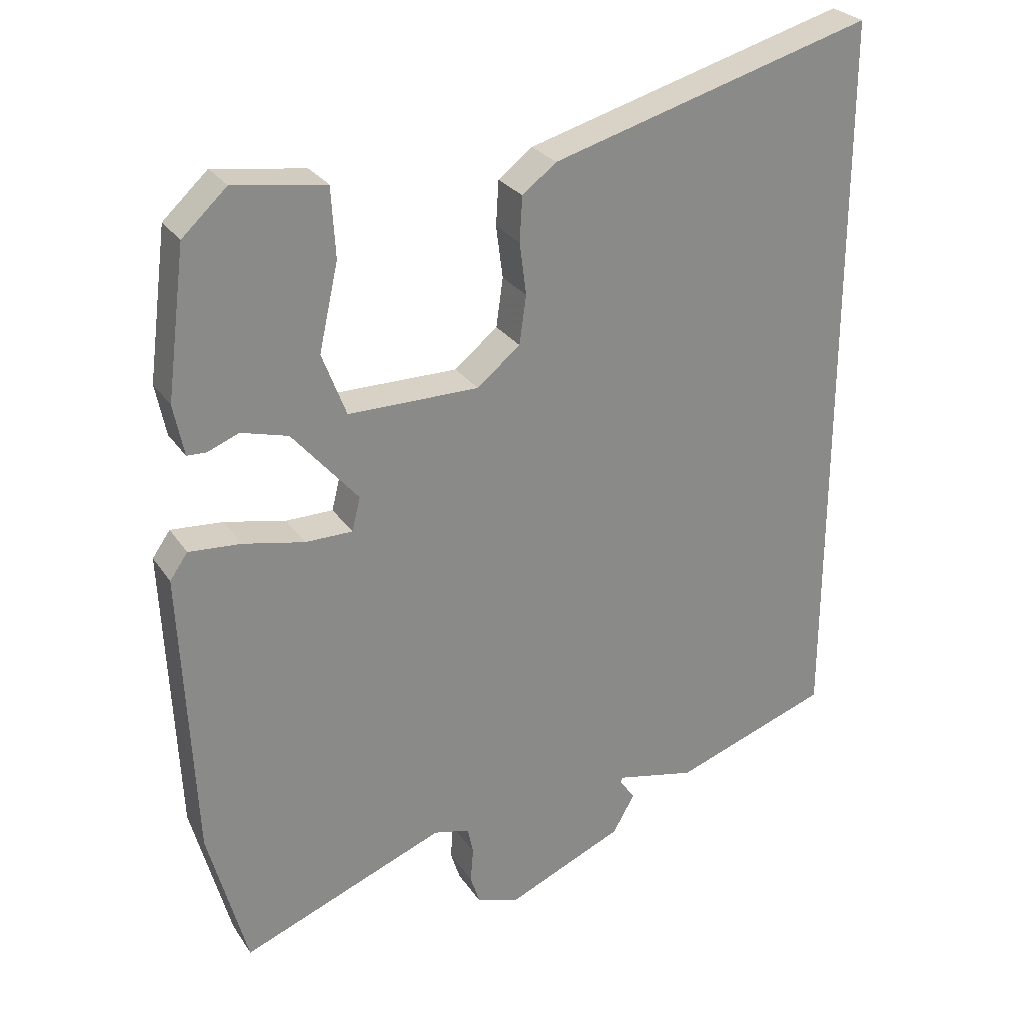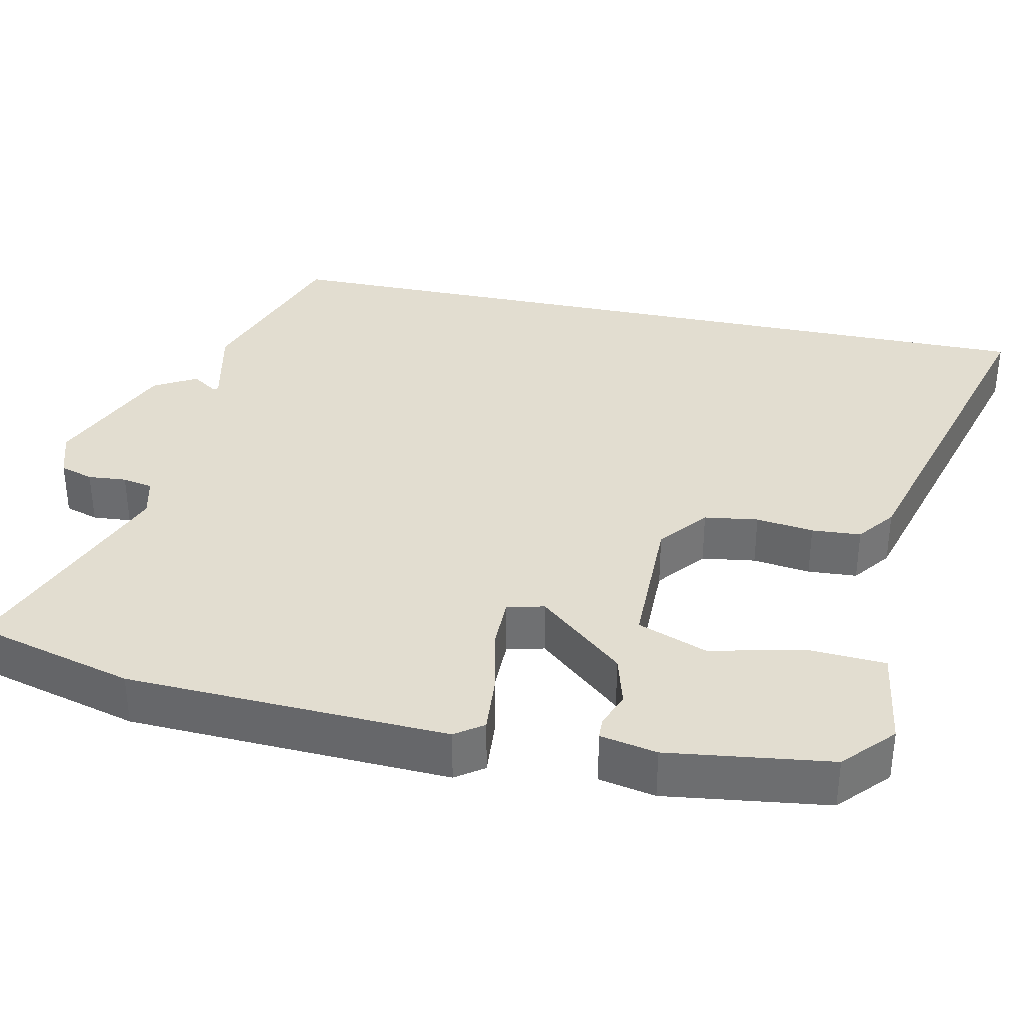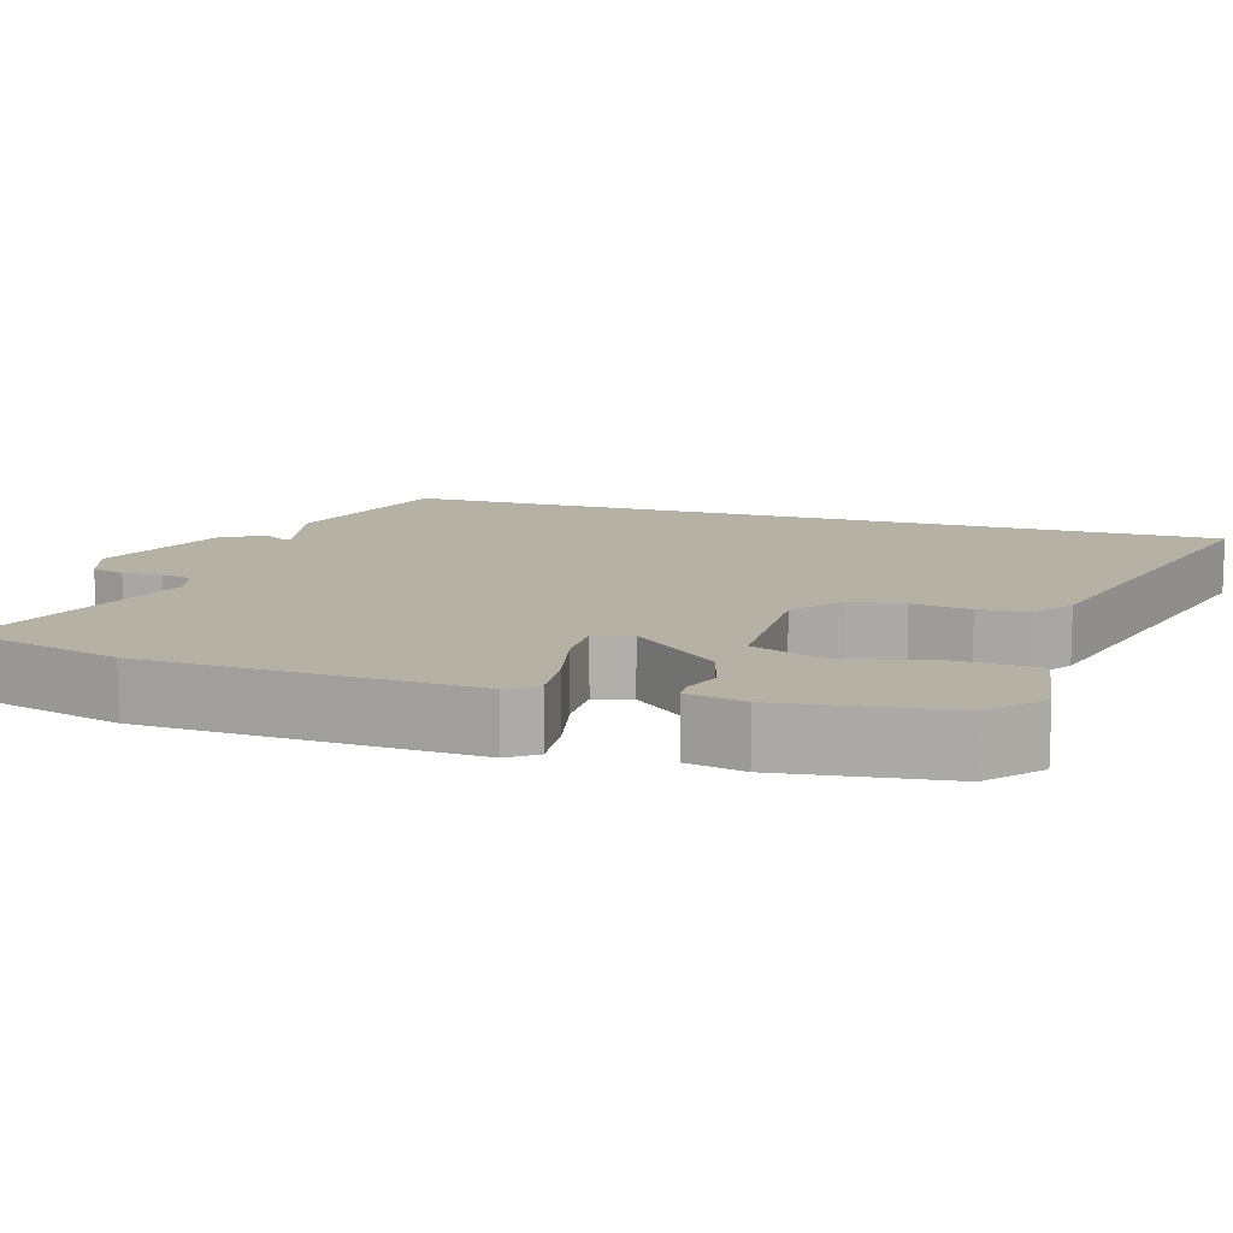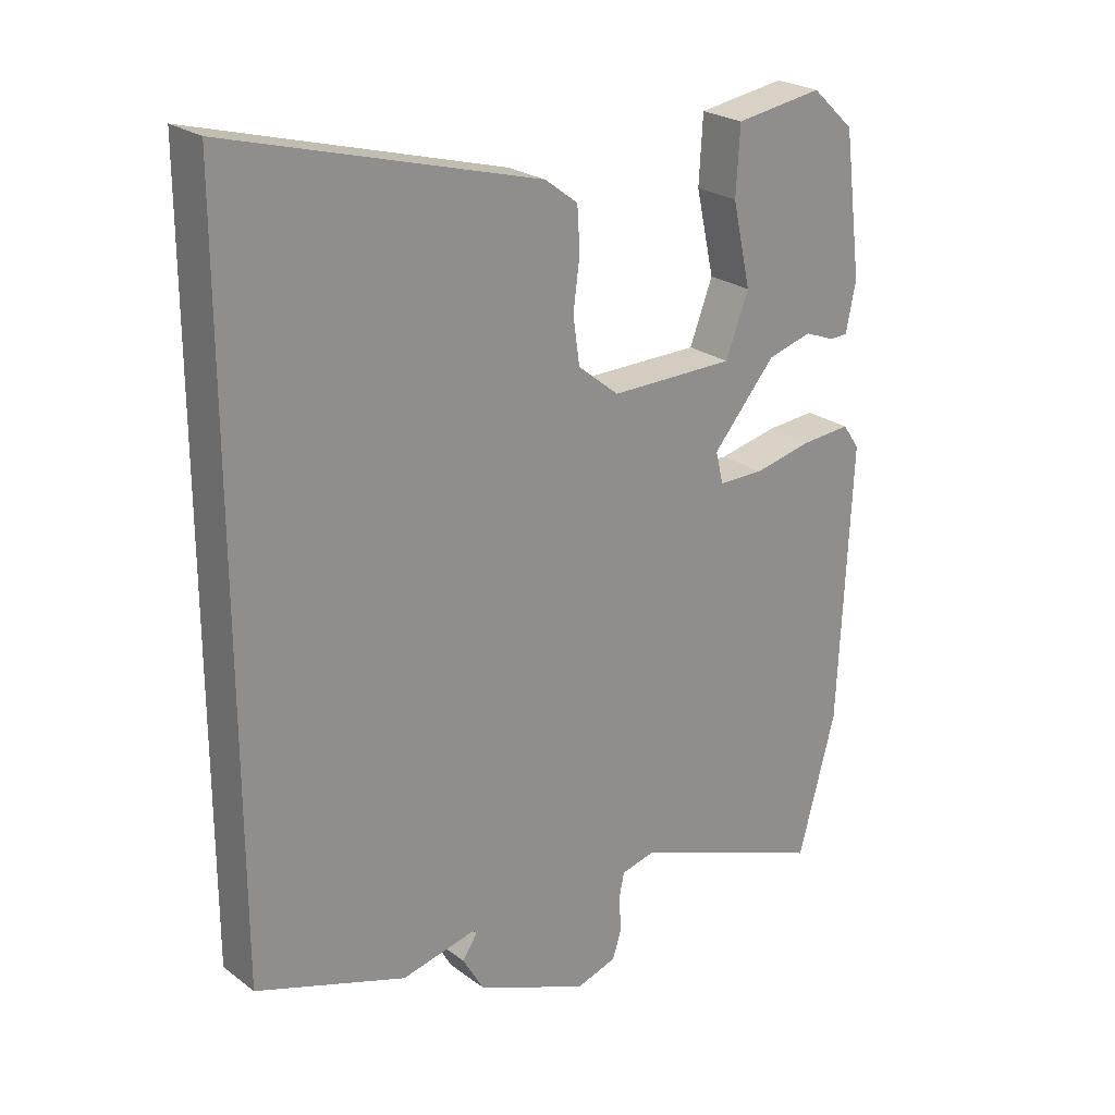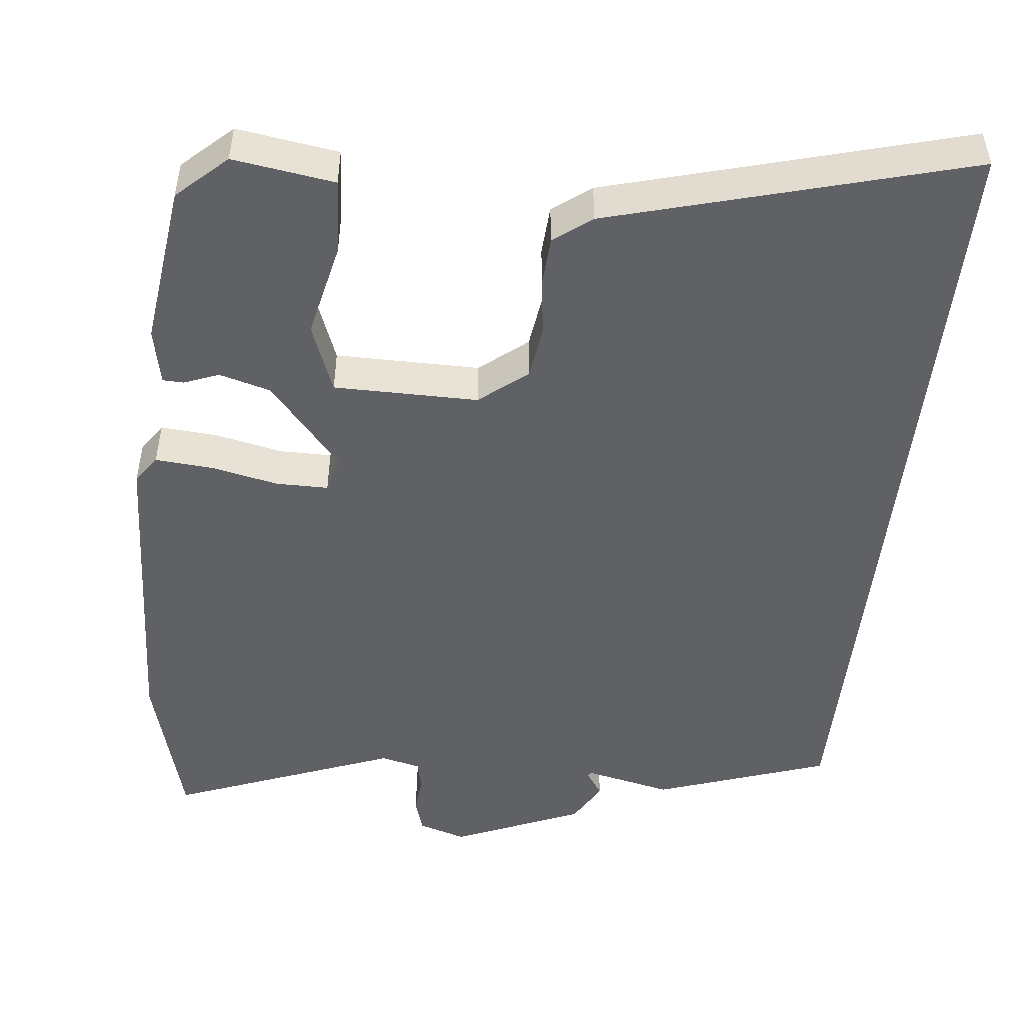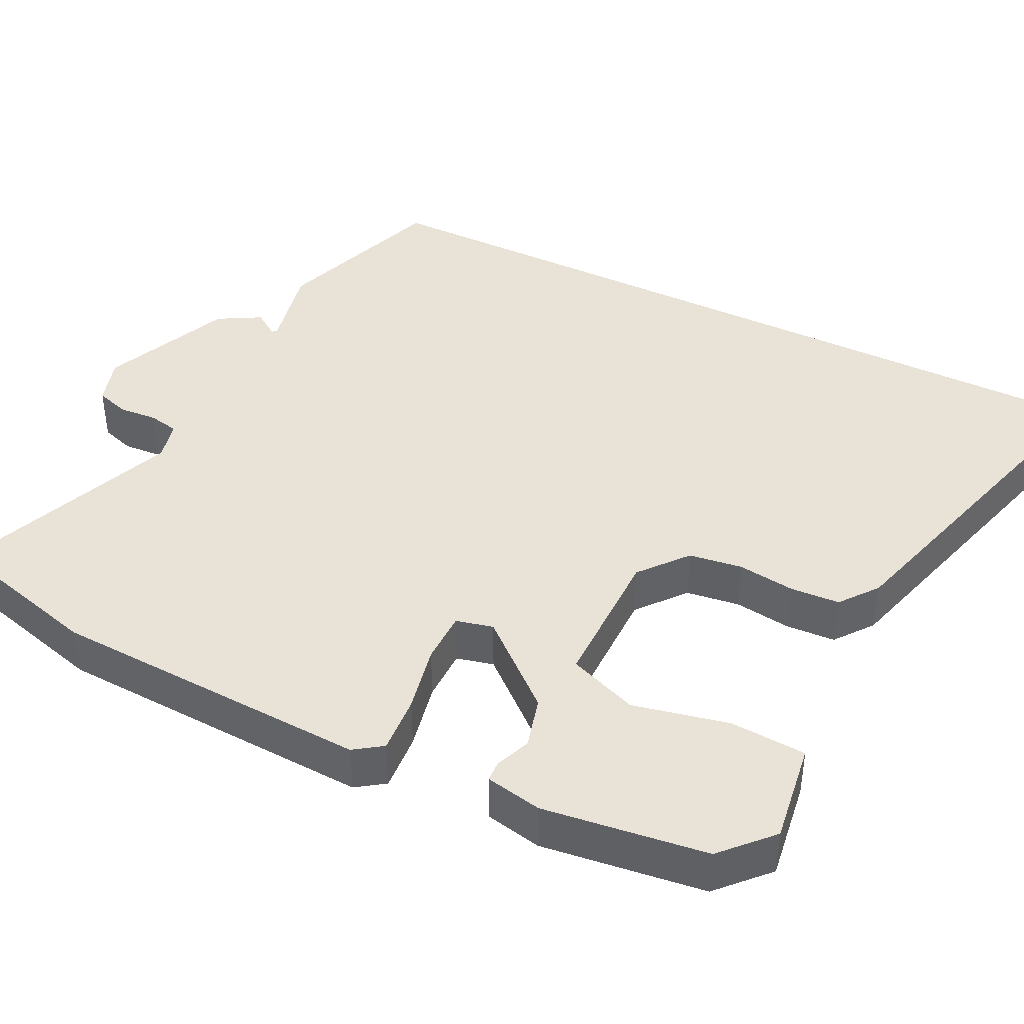
<metadata>
{"format":"obj","ext":"obj","renderer":"f3d","projection":"perspective","resolution":1024,"background":"white","views":[{"elev":27.3,"azim":-26.8,"up":"+Z"},{"elev":35.3,"azim":-78.1,"up":"+Y"},{"elev":12.0,"azim":-73.4,"up":"+Y"},{"elev":24.2,"azim":140.4,"up":"+Z"},{"elev":-49.0,"azim":-6.1,"up":"+Y"},{"elev":41.8,"azim":-63.5,"up":"+Y"}]}
</metadata>
<code>
v 0.5 0.07 0.616
v 0.5 0.07 -0.468
v 0.27 0.07 -0.547
v 0.154 0.07 -0.521
v 0.15 0.07 -0.527
v 0.173 0.07 -0.561
v 0.141 0.07 -0.617
v -0.03 0.07 -0.69
v -0.093 0.07 -0.67
v -0.107 0.07 -0.626
v -0.103 0.07 -0.575
v -0.111 0.07 -0.535
v -0.164 0.07 -0.522
v -0.463 0.07 -0.638
v -0.52 0.07 -0.426
v -0.539 0.07 -0.002
v -0.513 0.07 0.035
v -0.437 0.07 0.029
v -0.348 0.07 0.01
v -0.279 0.07 0.01
v -0.267 0.07 0.059
v -0.363 0.07 0.171
v -0.431 0.07 0.19
v -0.477 0.07 0.172
v -0.505 0.07 0.173
v -0.52 0.07 0.248
v -0.492 0.07 0.464
v -0.427 0.07 0.524
v -0.293 0.07 0.504
v -0.287 0.07 0.403
v -0.315 0.07 0.277
v -0.28 0.07 0.185
v -0.089 0.07 0.184
v -0.026 0.07 0.235
v -0.016 0.07 0.306
v -0.026 0.07 0.382
v -0.022 0.07 0.447
v 0.028 0.07 0.485
v 0.5 0 0.616
v 0.5 0 -0.468
v 0.27 0 -0.547
v 0.154 0 -0.521
v 0.15 0 -0.527
v 0.173 0 -0.561
v 0.141 0 -0.617
v -0.03 0 -0.69
v -0.093 0 -0.67
v -0.107 0 -0.626
v -0.103 0 -0.575
v -0.111 0 -0.535
v -0.164 0 -0.522
v -0.463 0 -0.638
v -0.52 0 -0.426
v -0.539 0 -0.002
v -0.513 0 0.035
v -0.437 0 0.029
v -0.348 0 0.01
v -0.279 0 0.01
v -0.267 0 0.059
v -0.363 0 0.171
v -0.431 0 0.19
v -0.477 0 0.172
v -0.505 0 0.173
v -0.52 0 0.248
v -0.492 0 0.464
v -0.427 0 0.524
v -0.293 0 0.504
v -0.287 0 0.403
v -0.315 0 0.277
v -0.28 0 0.185
v -0.089 0 0.184
v -0.026 0 0.235
v -0.016 0 0.306
v -0.026 0 0.382
v -0.022 0 0.447
v 0.028 0 0.485
f 35 36 37 38
f 34 35 38 1
f 33 34 1 2
f 32 33 2 3
f 28 29 30 31
f 28 31 32
f 27 28 32
f 23 24 25 26
f 22 23 26 27
f 21 22 27 32
f 16 17 18 19
f 16 19 20
f 13 14 15 16
f 12 13 16 20
f 8 9 10 11
f 8 11 12
f 5 6 7 8
f 4 5 8 12
f 21 32 3 4
f 4 12 20 21
f 76 75 74 73
f 39 76 73 72
f 40 39 72 71
f 41 40 71 70
f 69 68 67 66
f 70 69 66
f 70 66 65
f 64 63 62 61
f 65 64 61 60
f 70 65 60 59
f 57 56 55 54
f 58 57 54
f 54 53 52 51
f 58 54 51 50
f 49 48 47 46
f 50 49 46
f 46 45 44 43
f 50 46 43 42
f 42 41 70 59
f 59 58 50 42
f 1 39 40 2
f 2 40 41 3
f 3 41 42 4
f 4 42 43 5
f 5 43 44 6
f 6 44 45 7
f 7 45 46 8
f 8 46 47 9
f 9 47 48 10
f 10 48 49 11
f 11 49 50 12
f 12 50 51 13
f 13 51 52 14
f 14 52 53 15
f 15 53 54 16
f 16 54 55 17
f 17 55 56 18
f 18 56 57 19
f 19 57 58 20
f 20 58 59 21
f 21 59 60 22
f 22 60 61 23
f 23 61 62 24
f 24 62 63 25
f 25 63 64 26
f 26 64 65 27
f 27 65 66 28
f 28 66 67 29
f 29 67 68 30
f 30 68 69 31
f 31 69 70 32
f 32 70 71 33
f 33 71 72 34
f 34 72 73 35
f 35 73 74 36
f 36 74 75 37
f 37 75 76 38
f 38 76 39 1

</code>
